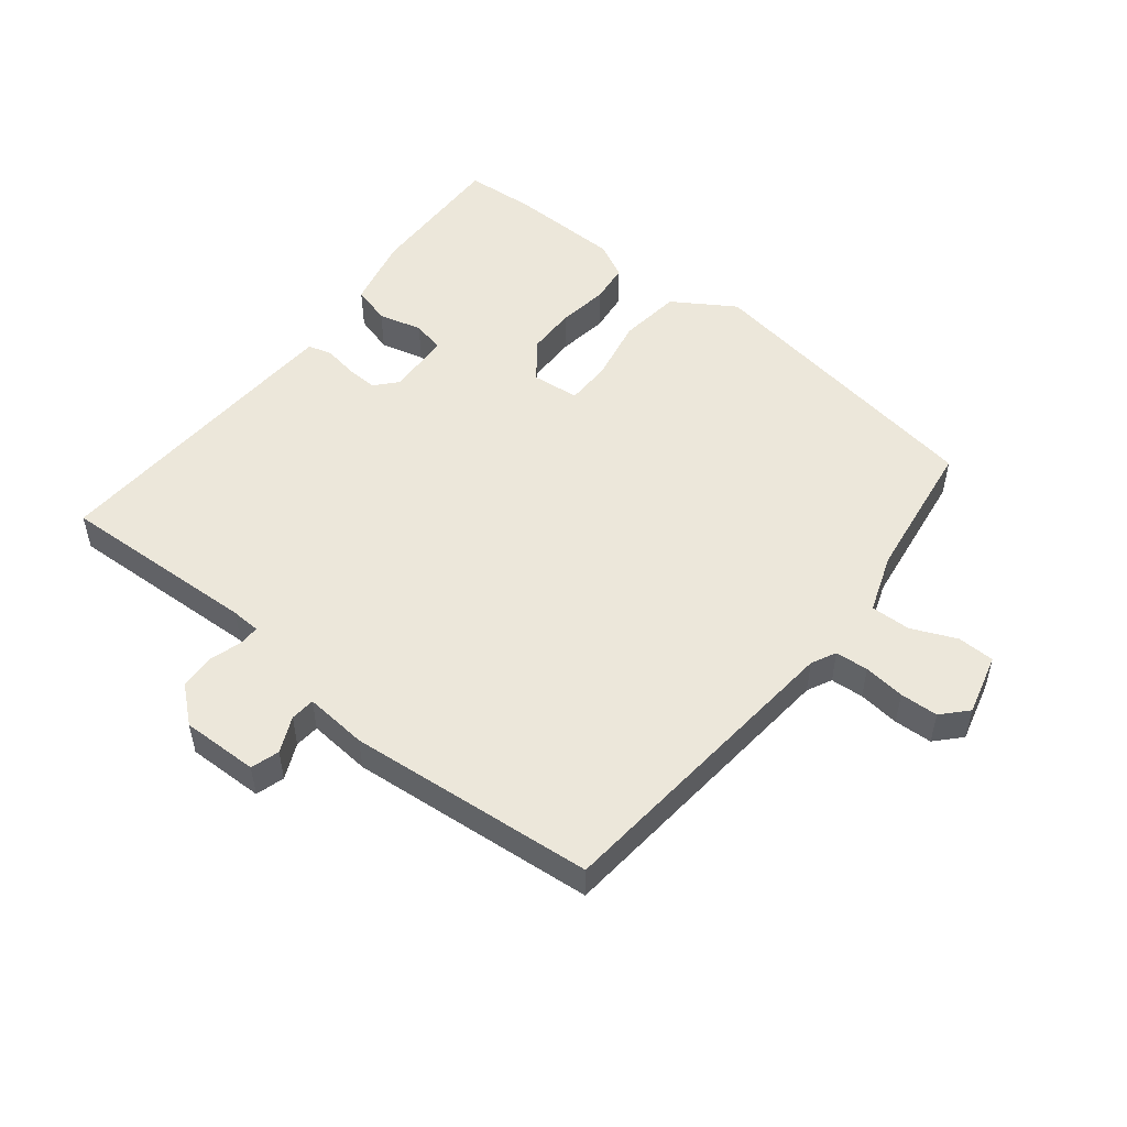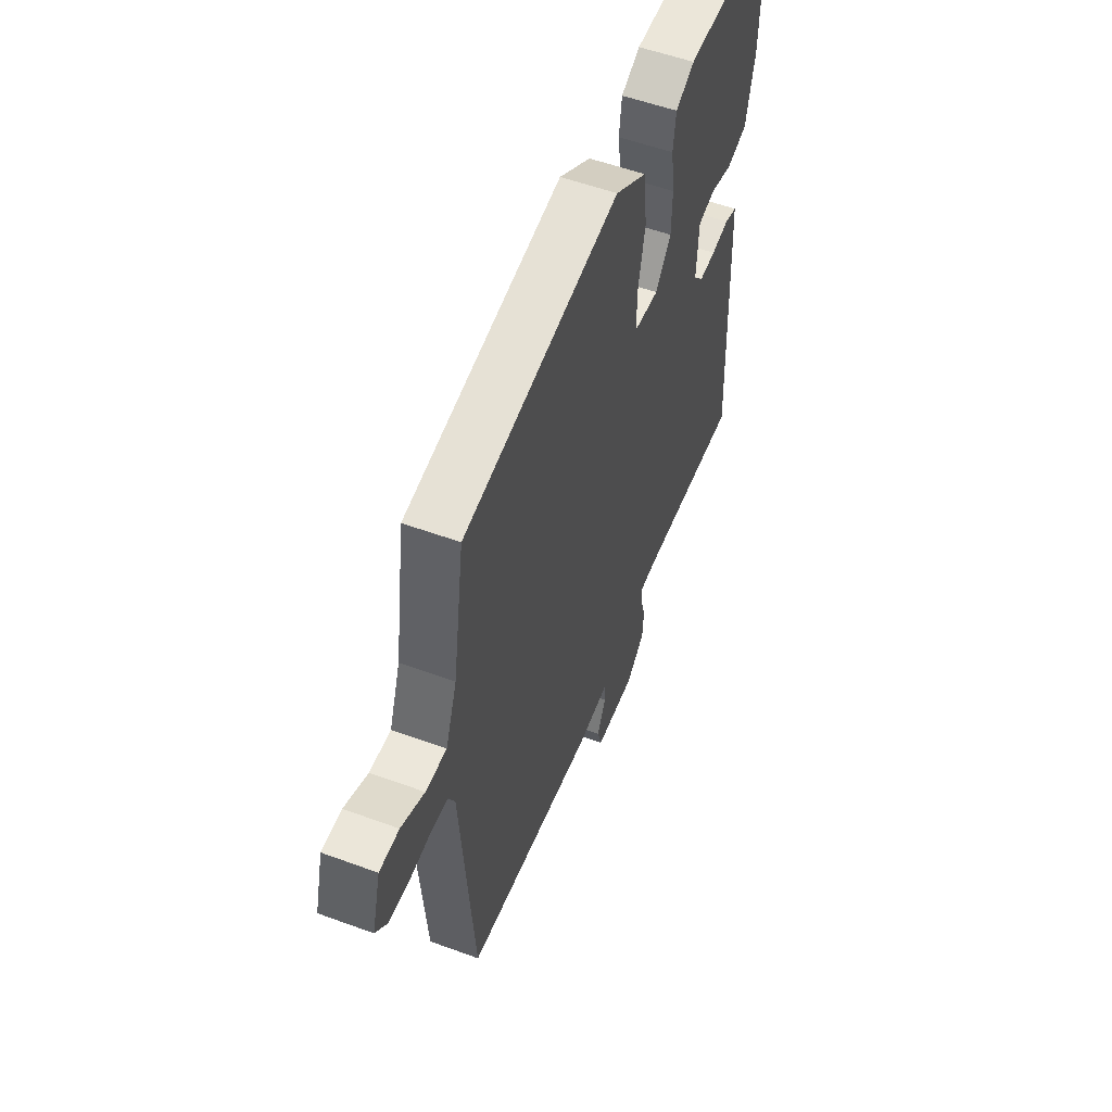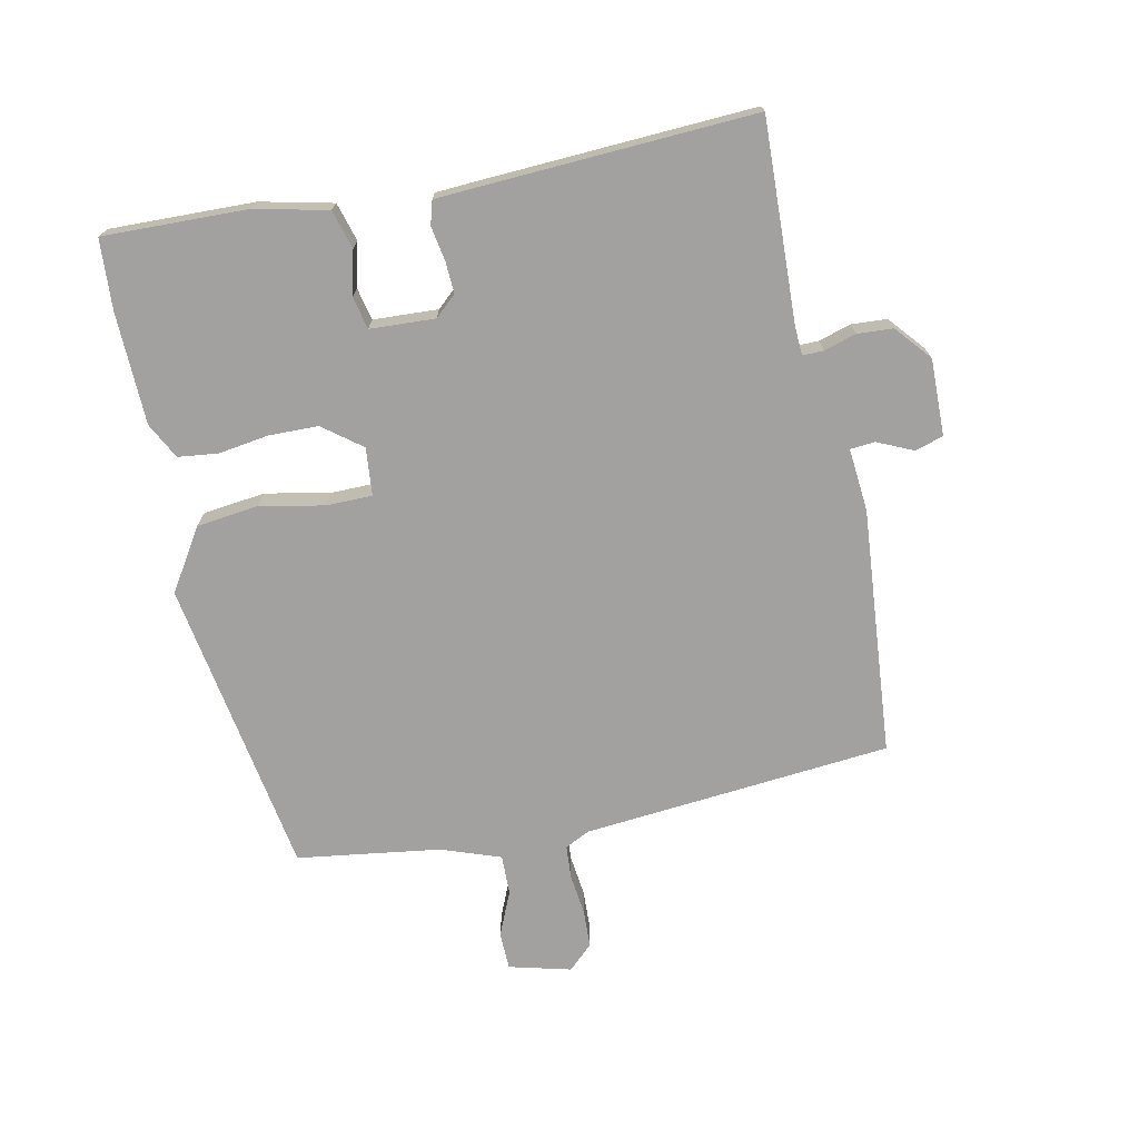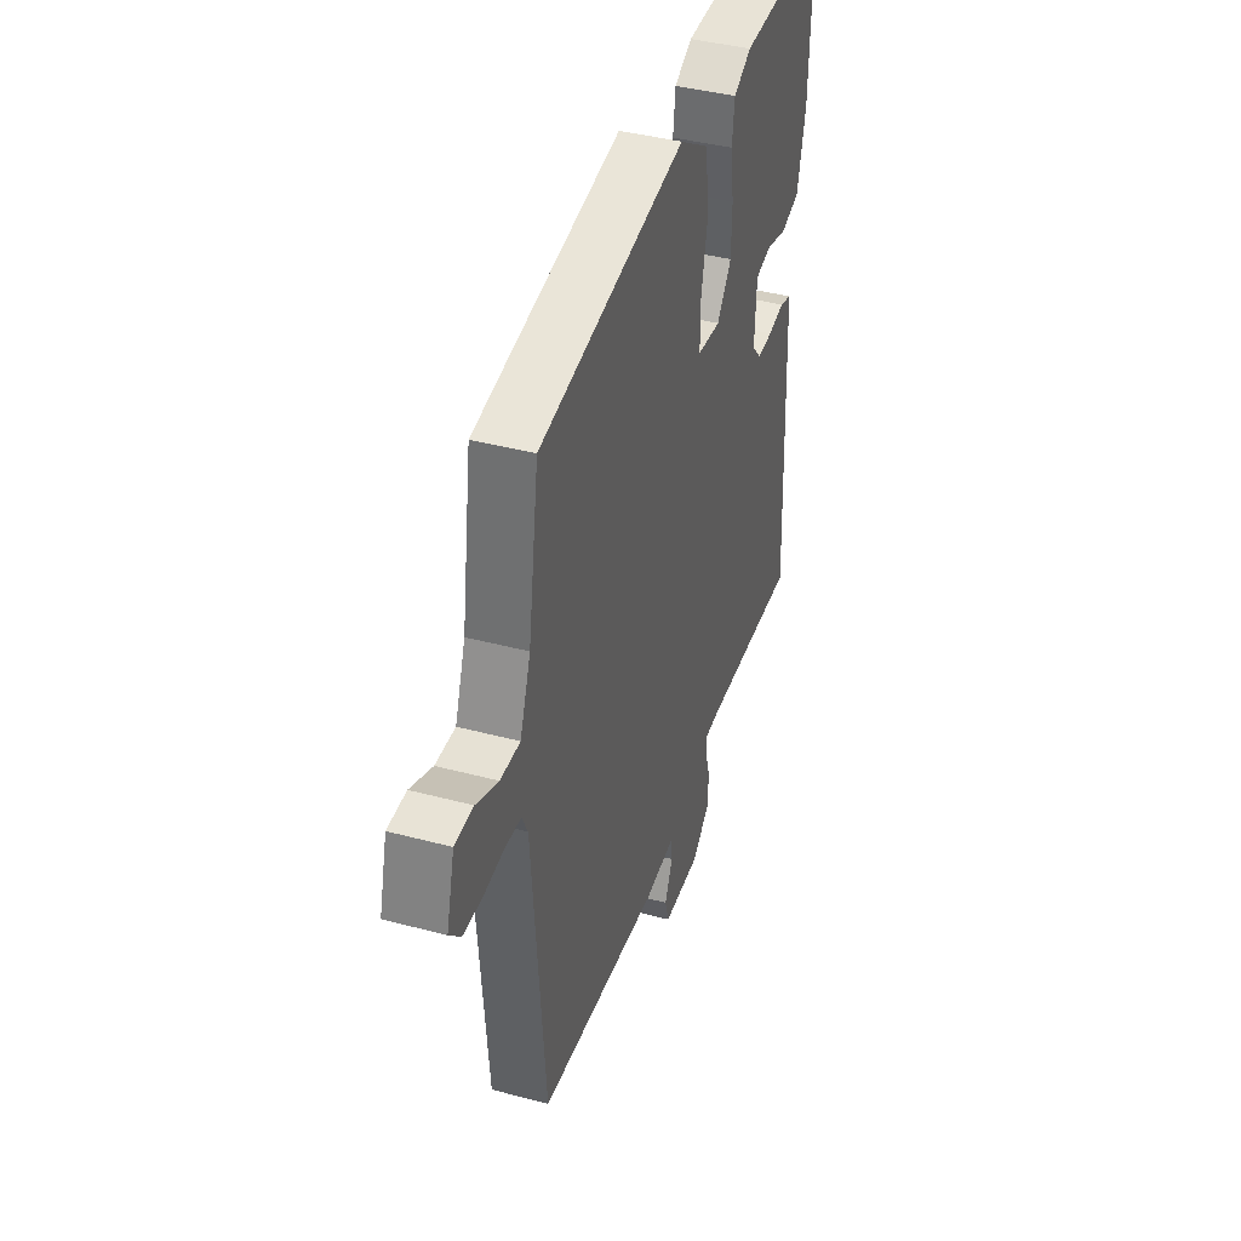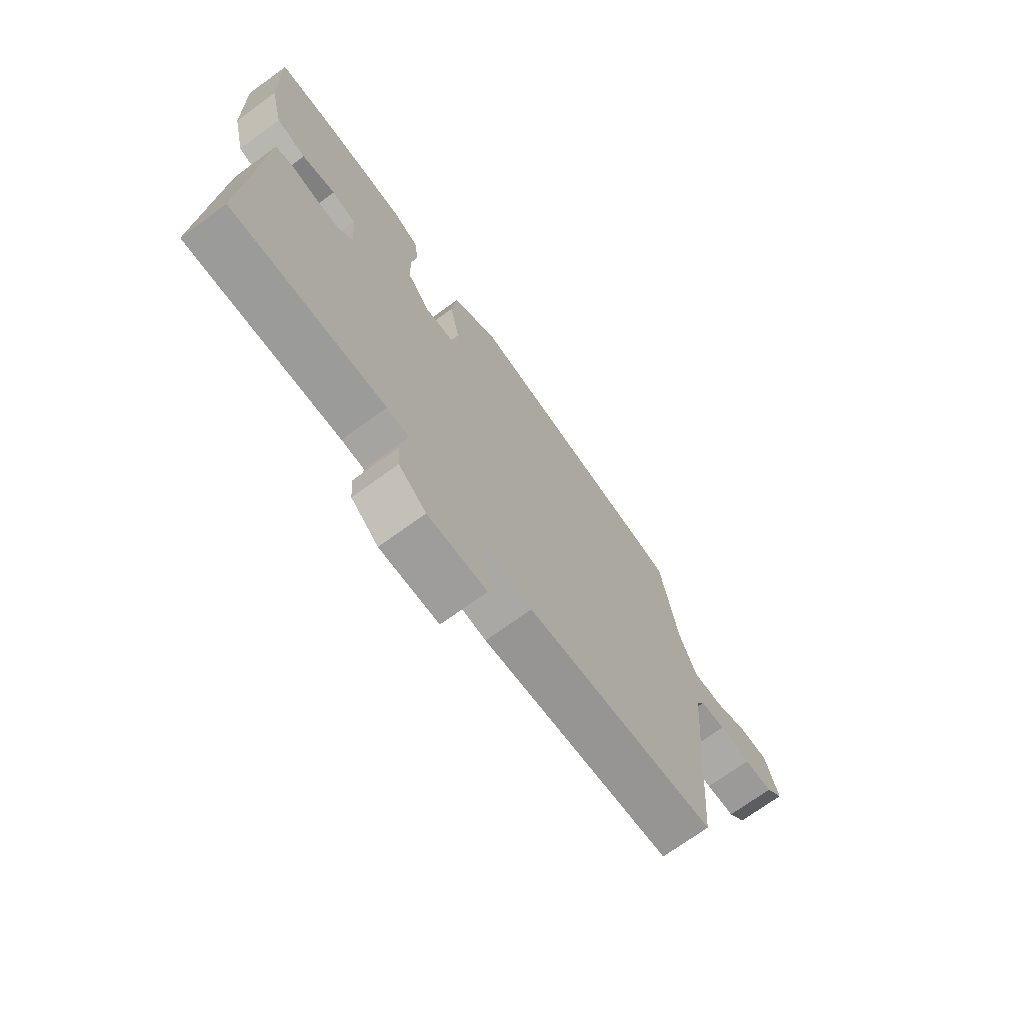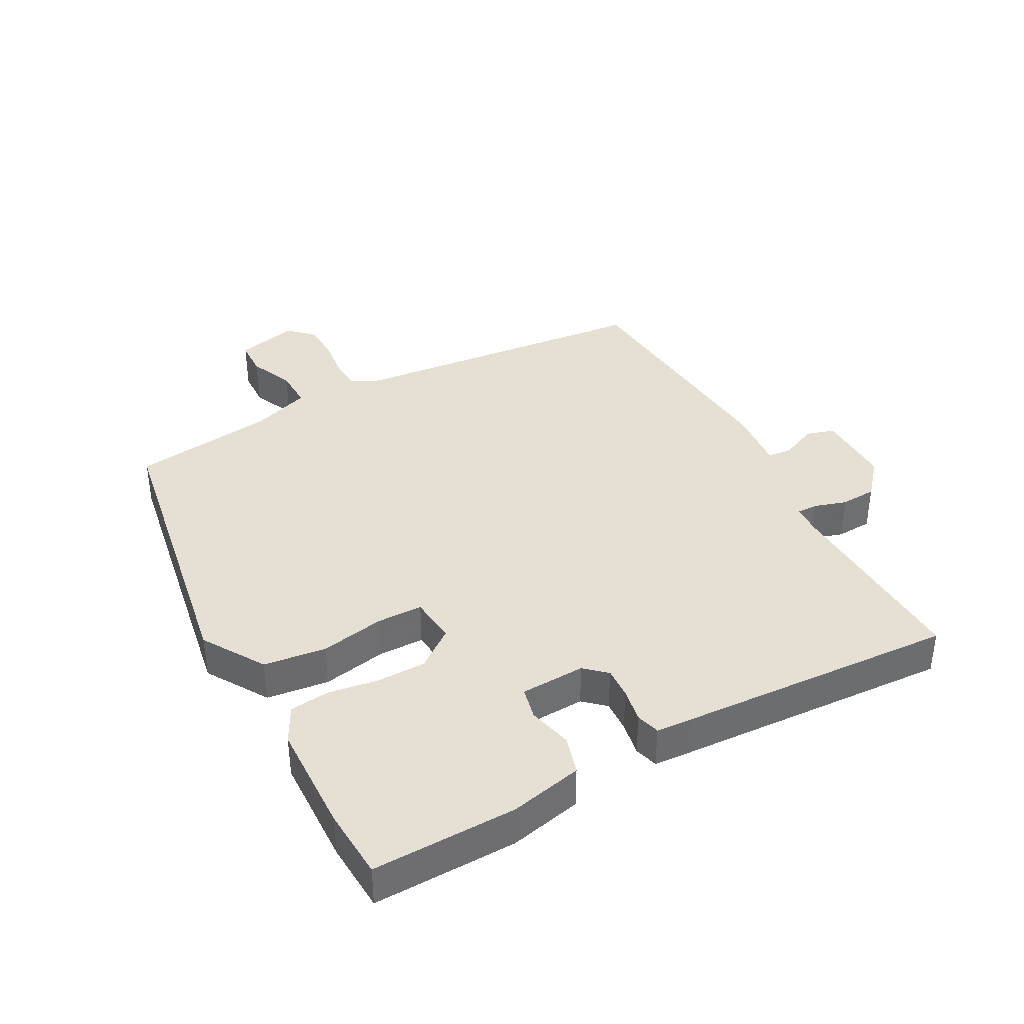
<metadata>
{"format":"obj","ext":"obj","renderer":"f3d","projection":"perspective","resolution":1024,"background":"white","views":[{"elev":51.5,"azim":-141.1,"up":"+Y"},{"elev":54.5,"azim":-68.7,"up":"+Z"},{"elev":-72.2,"azim":102.3,"up":"+Y"},{"elev":40.8,"azim":-72.0,"up":"+Z"},{"elev":-71.6,"azim":126.0,"up":"+Z"},{"elev":38.2,"azim":62.4,"up":"+Y"}]}
</metadata>
<code>
v 0.422 0.07 0.506
v 0.533 0.07 0.498
v 0.525 0.07 0.271
v 0.498 0.07 0.157
v 0.437 0.07 0.14
v 0.368 0.07 0.158
v 0.317 0.07 0.147
v 0.311 0.07 0.045
v 0.341 0.07 0.011
v 0.391 0.07 0.013
v 0.445 0.07 0.022
v 0.482 0.07 0.011
v 0.485 0.07 -0.048
v 0.503 0.07 -0.483
v 0.188 0.07 -0.468
v 0.142 0.07 -0.47
v 0.142 0.07 -0.503
v 0.157 0.07 -0.554
v 0.153 0.07 -0.61
v 0.097 0.07 -0.657
v -0.024 0.07 -0.654
v -0.037 0.07 -0.609
v -0.011 0.07 -0.553
v -0.014 0.07 -0.514
v -0.113 0.07 -0.522
v -0.502 0.07 -0.485
v -0.542 0.07 0.001
v -0.561 0.07 0.04
v -0.613 0.07 0.044
v -0.678 0.07 0.037
v -0.738 0.07 0.04
v -0.774 0.07 0.079
v -0.748 0.07 0.176
v -0.689 0.07 0.177
v -0.619 0.07 0.146
v -0.556 0.07 0.144
v -0.522 0.07 0.237
v -0.488 0.07 0.462
v -0.018 0.07 0.535
v 0.078 0.07 0.473
v 0.089 0.07 0.375
v 0.068 0.07 0.274
v 0.068 0.07 0.202
v 0.143 0.07 0.194
v 0.19 0.07 0.254
v 0.192 0.07 0.332
v 0.181 0.07 0.411
v 0.189 0.07 0.474
v 0.246 0.07 0.503
v 0.422 0 0.506
v 0.533 0 0.498
v 0.525 0 0.271
v 0.498 0 0.157
v 0.437 0 0.14
v 0.368 0 0.158
v 0.317 0 0.147
v 0.311 0 0.045
v 0.341 0 0.011
v 0.391 0 0.013
v 0.445 0 0.022
v 0.482 0 0.011
v 0.485 0 -0.048
v 0.503 0 -0.483
v 0.188 0 -0.468
v 0.142 0 -0.47
v 0.142 0 -0.503
v 0.157 0 -0.554
v 0.153 0 -0.61
v 0.097 0 -0.657
v -0.024 0 -0.654
v -0.037 0 -0.609
v -0.011 0 -0.553
v -0.014 0 -0.514
v -0.113 0 -0.522
v -0.502 0 -0.485
v -0.542 0 0.001
v -0.561 0 0.04
v -0.613 0 0.044
v -0.678 0 0.037
v -0.738 0 0.04
v -0.774 0 0.079
v -0.748 0 0.176
v -0.689 0 0.177
v -0.619 0 0.146
v -0.556 0 0.144
v -0.522 0 0.237
v -0.488 0 0.462
v -0.018 0 0.535
v 0.078 0 0.473
v 0.089 0 0.375
v 0.068 0 0.274
v 0.068 0 0.202
v 0.143 0 0.194
v 0.19 0 0.254
v 0.192 0 0.332
v 0.181 0 0.411
v 0.189 0 0.474
v 0.246 0 0.503
f 46 47 48 49
f 45 46 49 1
f 44 45 1 2
f 39 40 41 42
f 37 38 39 42
f 36 37 42 43
f 32 33 34 35
f 32 35 36
f 29 30 31 32
f 28 29 32 36
f 27 28 36 43
f 24 25 26 27
f 20 21 22 23
f 20 23 24
f 17 18 19 20
f 16 17 20 24
f 12 13 14 15
f 10 11 12 15
f 9 10 15 16
f 8 9 16 24
f 3 4 5 6
f 44 2 3 6
f 44 6 7
f 24 27 43 44
f 7 8 24 44
f 98 97 96 95
f 50 98 95 94
f 51 50 94 93
f 91 90 89 88
f 91 88 87 86
f 92 91 86 85
f 84 83 82 81
f 85 84 81
f 81 80 79 78
f 85 81 78 77
f 92 85 77 76
f 76 75 74 73
f 72 71 70 69
f 73 72 69
f 69 68 67 66
f 73 69 66 65
f 64 63 62 61
f 64 61 60 59
f 65 64 59 58
f 73 65 58 57
f 55 54 53 52
f 55 52 51 93
f 56 55 93
f 93 92 76 73
f 93 73 57 56
f 1 50 51 2
f 2 51 52 3
f 3 52 53 4
f 4 53 54 5
f 5 54 55 6
f 6 55 56 7
f 7 56 57 8
f 8 57 58 9
f 9 58 59 10
f 10 59 60 11
f 11 60 61 12
f 12 61 62 13
f 13 62 63 14
f 14 63 64 15
f 15 64 65 16
f 16 65 66 17
f 17 66 67 18
f 18 67 68 19
f 19 68 69 20
f 20 69 70 21
f 21 70 71 22
f 22 71 72 23
f 23 72 73 24
f 24 73 74 25
f 25 74 75 26
f 26 75 76 27
f 27 76 77 28
f 28 77 78 29
f 29 78 79 30
f 30 79 80 31
f 31 80 81 32
f 32 81 82 33
f 33 82 83 34
f 34 83 84 35
f 35 84 85 36
f 36 85 86 37
f 37 86 87 38
f 38 87 88 39
f 39 88 89 40
f 40 89 90 41
f 41 90 91 42
f 42 91 92 43
f 43 92 93 44
f 44 93 94 45
f 45 94 95 46
f 46 95 96 47
f 47 96 97 48
f 48 97 98 49
f 49 98 50 1

</code>
